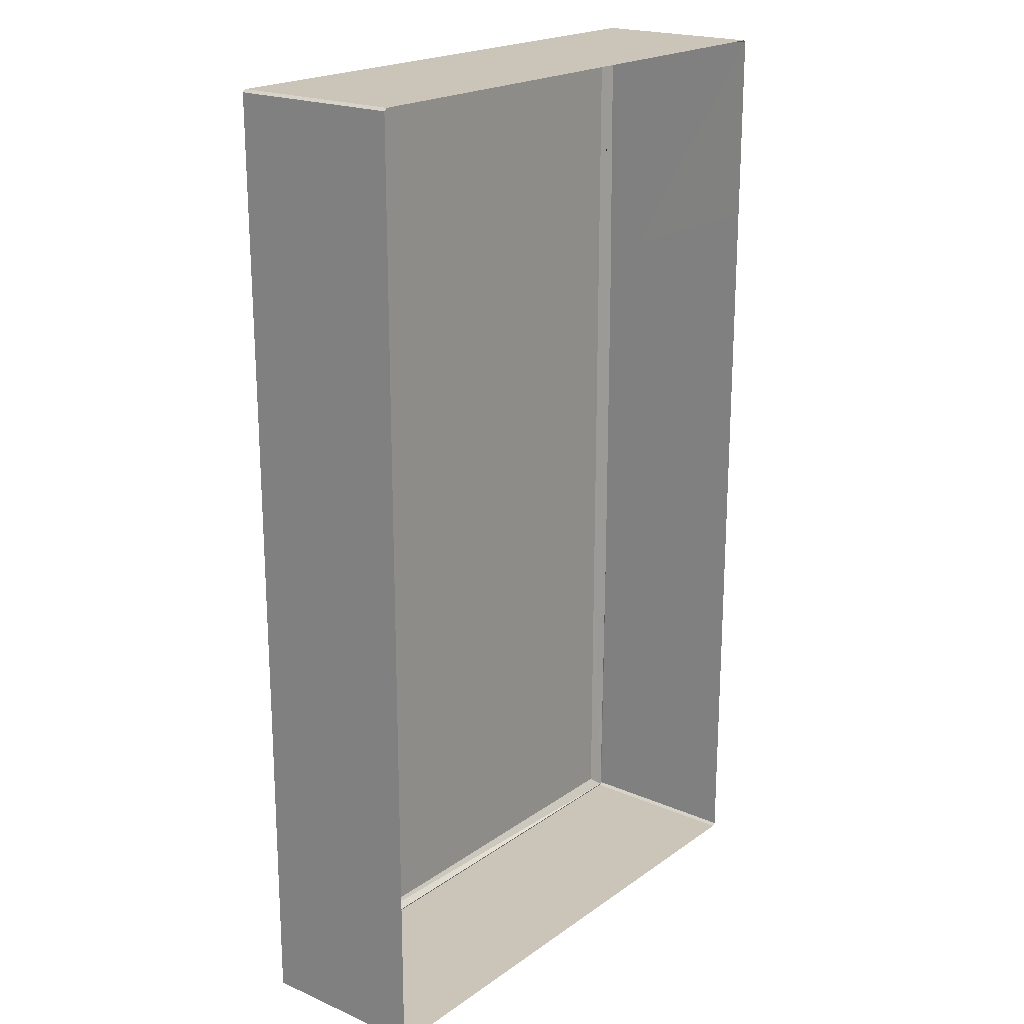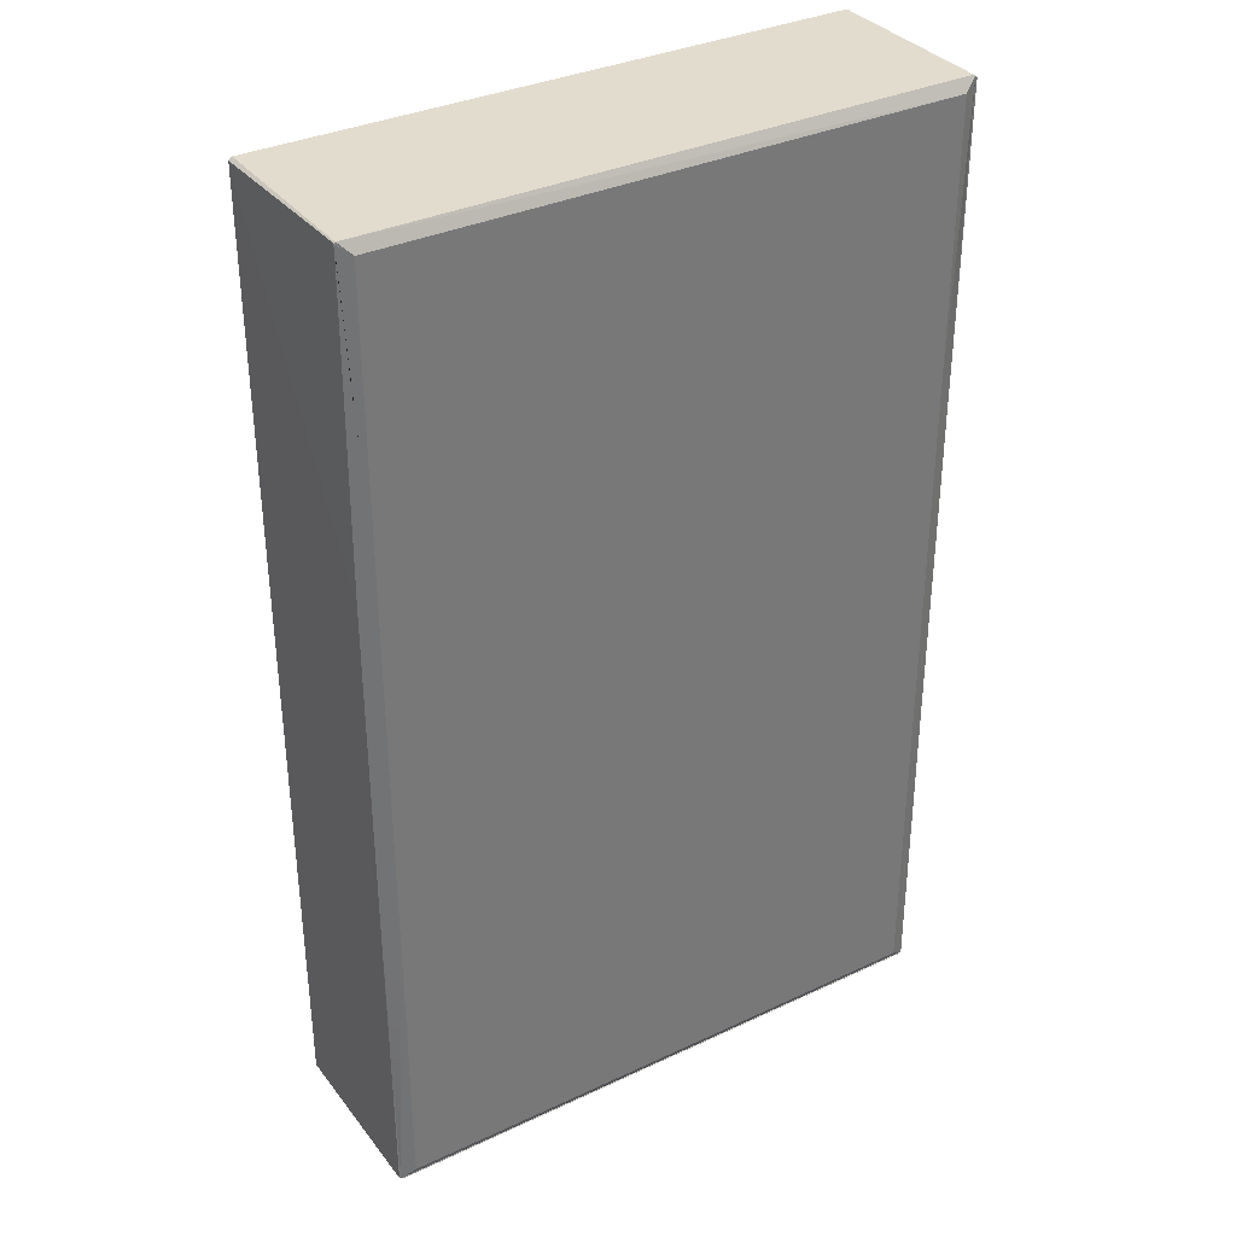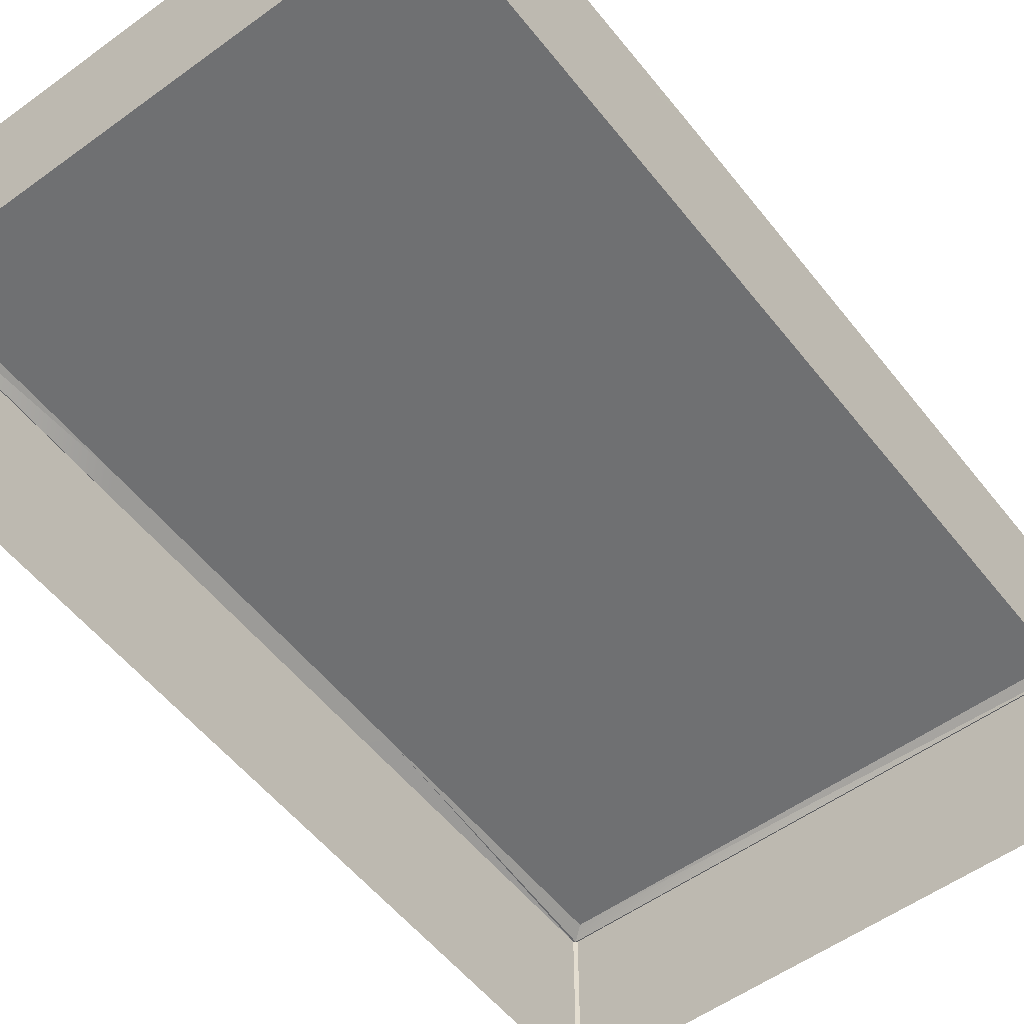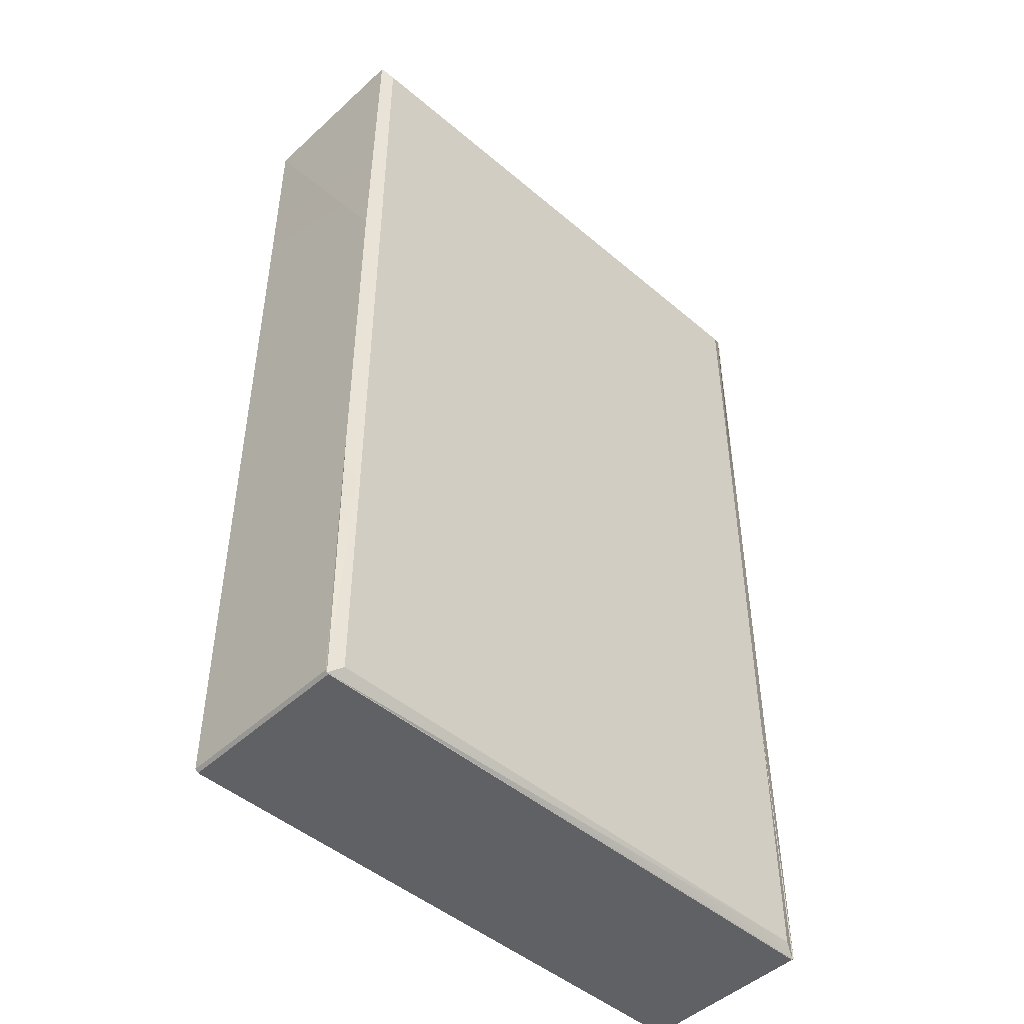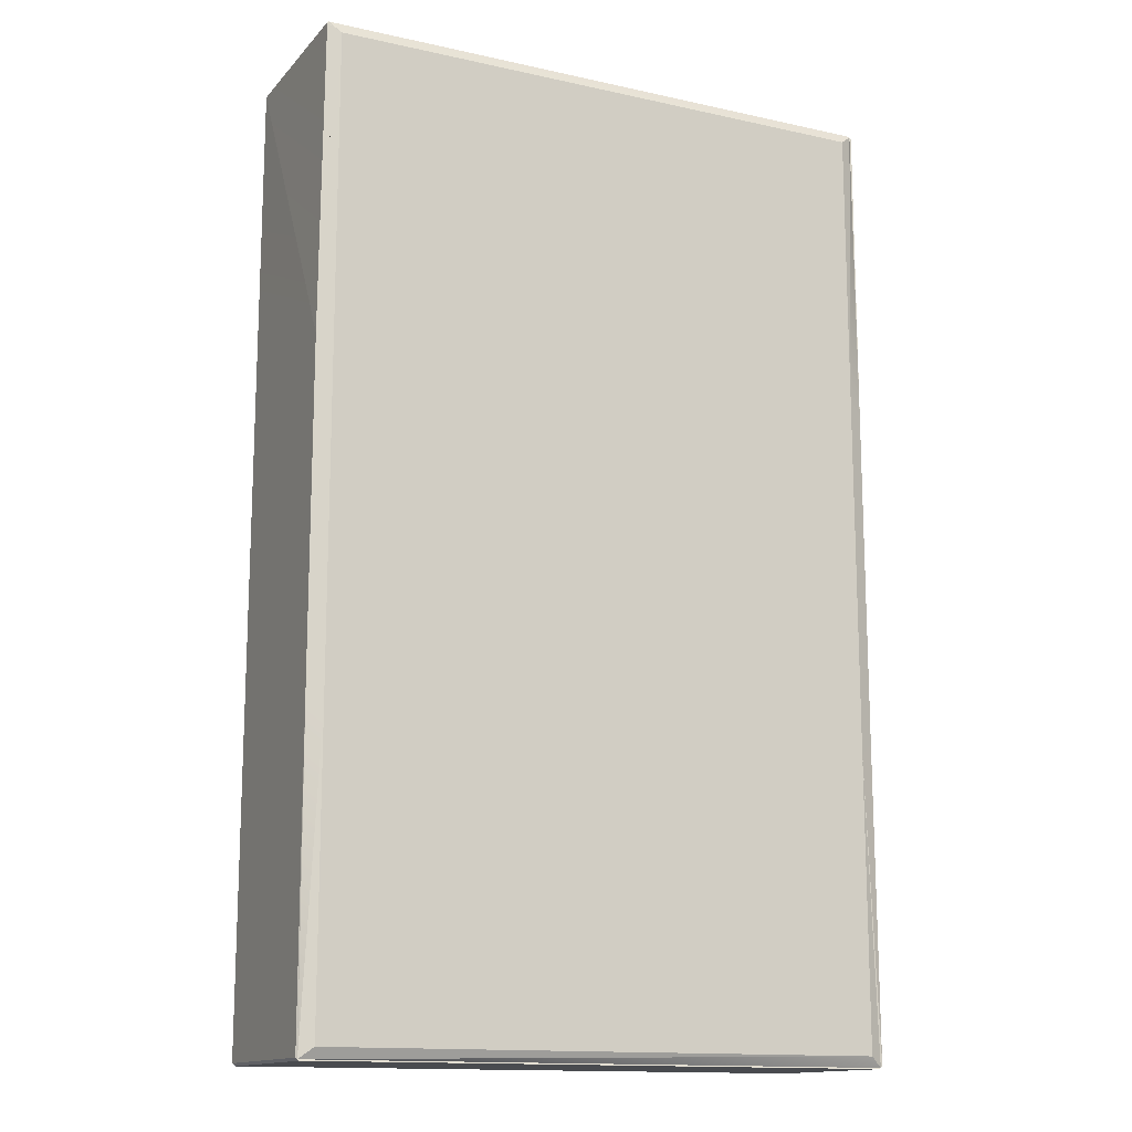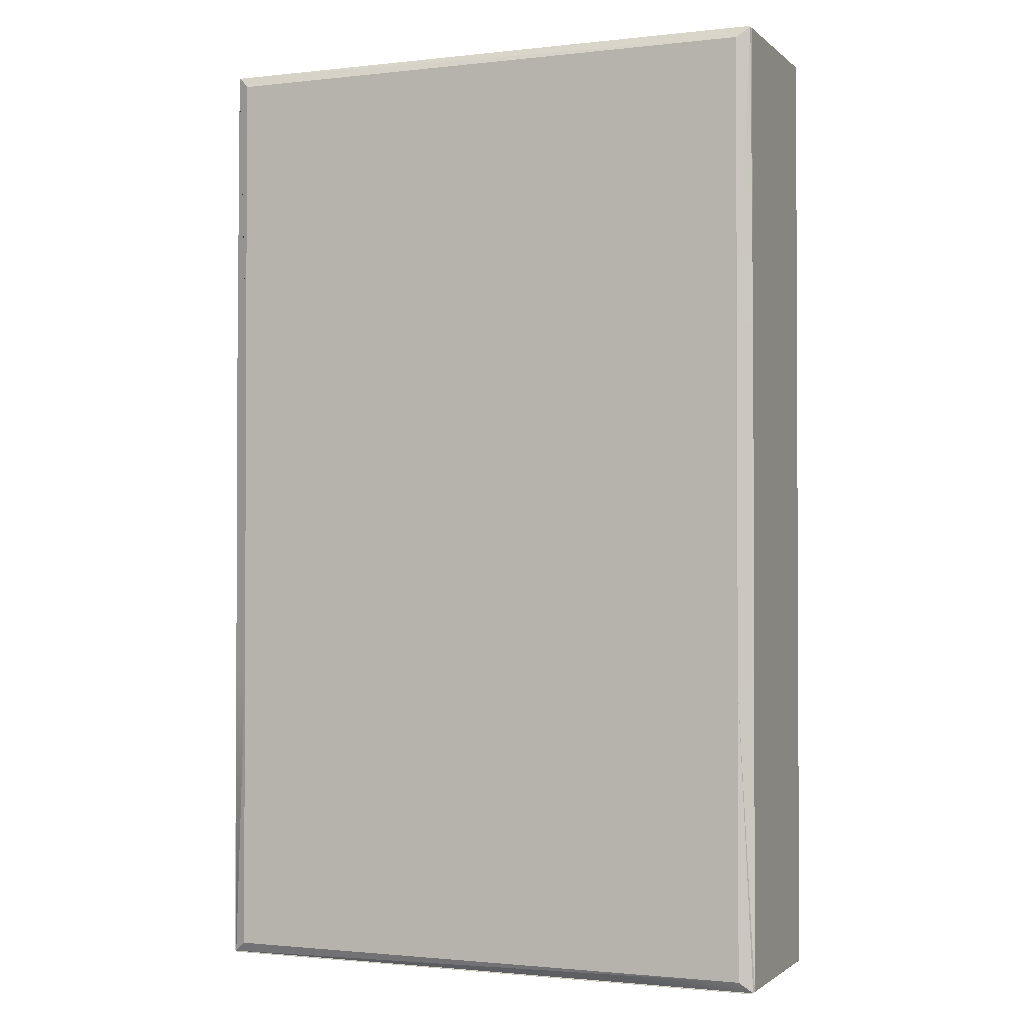
<metadata>
{"format":"obj","ext":"obj","renderer":"f3d","projection":"perspective","resolution":1024,"background":"white","views":[{"elev":20.3,"azim":-51.7,"up":"+Z"},{"elev":34.6,"azim":147.9,"up":"+Z"},{"elev":-54.8,"azim":37.5,"up":"+Y"},{"elev":-47.3,"azim":136.2,"up":"+Z"},{"elev":-14.2,"azim":154.2,"up":"+Z"},{"elev":-1.5,"azim":-157.6,"up":"+Z"}]}
</metadata>
<code>
o PsDesk_301_4
v -0.6084 0.1896 0.1771
v -0.2035 0.1897 0.1763
v -0.6073 0.1897 0.1763
v -0.2024 0.1896 0.1771
v -0.5992 0.1938 0.1843
v -0.2115 0.1938 0.1843
v -0.2115 0.1938 0.3846
v -0.2012 0.1889 0.3937
v -0.2012 0.1897 0.1781
v -0.2115 0.1937 0.4029
v -0.5992 0.1937 0.4029
v -0.2115 0.1937 0.6183
v -0.5992 0.1937 0.6183
v -0.5992 0.1938 0.3846
v -0.6096 0.1889 0.3937
v -0.5992 0.1937 0.6366
v -0.6096 0.1889 0.6274
v -0.6084 0.1893 0.8441
v -0.6096 0.1895 0.8431
v -0.5992 0.1936 0.8368
v -0.2115 0.1936 0.8368
v -0.2115 0.1937 0.6366
v -0.2012 0.1889 0.6274
v -0.6073 0.1889 0.8449
v -0.2035 0.1895 0.8449
v -0.2024 0.1893 0.8441
v -0.6096 0.1897 0.1781
v -0.6096 0.06843 0.3937
v -0.6096 0.06835 0.6274
v -0.6096 0.06851 0.1781
v -0.6096 0.06828 0.843
v -0.2035 0.06828 0.8448
v -0.6073 0.06828 0.8448
v -0.2012 0.06828 0.843
v -0.2027 0.1895 0.8442
v -0.2012 0.06835 0.6274
v -0.2012 0.06843 0.3937
v -0.2012 0.06851 0.1781
v -0.2035 0.06851 0.1762
v -0.6073 0.06851 0.1762
f 1 2 3
f 2 1 4
f 4 1 5
f 4 5 6
f 7 4 6
f 5 7 6
f 8 4 7
f 4 8 9
f 7 10 8
f 11 10 7
f 11 12 10
f 11 13 12
f 11 7 14
f 1 14 5
f 5 14 7
f 14 15 11
f 13 11 15
f 16 12 13
f 13 17 16
f 13 15 17
f 17 18 16
f 18 17 19
f 16 18 20
f 16 20 21
f 16 21 22
f 16 22 12
f 22 23 12
f 23 10 12
f 23 8 10
f 24 20 18
f 20 24 25
f 20 25 21
f 21 25 26
f 14 27 15
f 27 14 1
f 28 17 15
f 28 29 17
f 30 28 15
f 30 15 27
f 29 19 17
f 29 31 19
f 33 32 25
f 33 25 24
f 19 33 24
f 19 24 18
f 19 31 33
f 34 25 32
f 34 35 25
f 25 35 26
f 36 8 23
f 36 37 8
f 37 9 8
f 37 38 9
f 34 36 23
f 34 23 35
f 22 35 23
f 35 22 26
f 26 22 21
f 39 3 2
f 39 40 3
f 3 40 30
f 3 30 27
f 3 27 1
f 9 39 2
f 9 2 4
f 9 38 39

</code>
